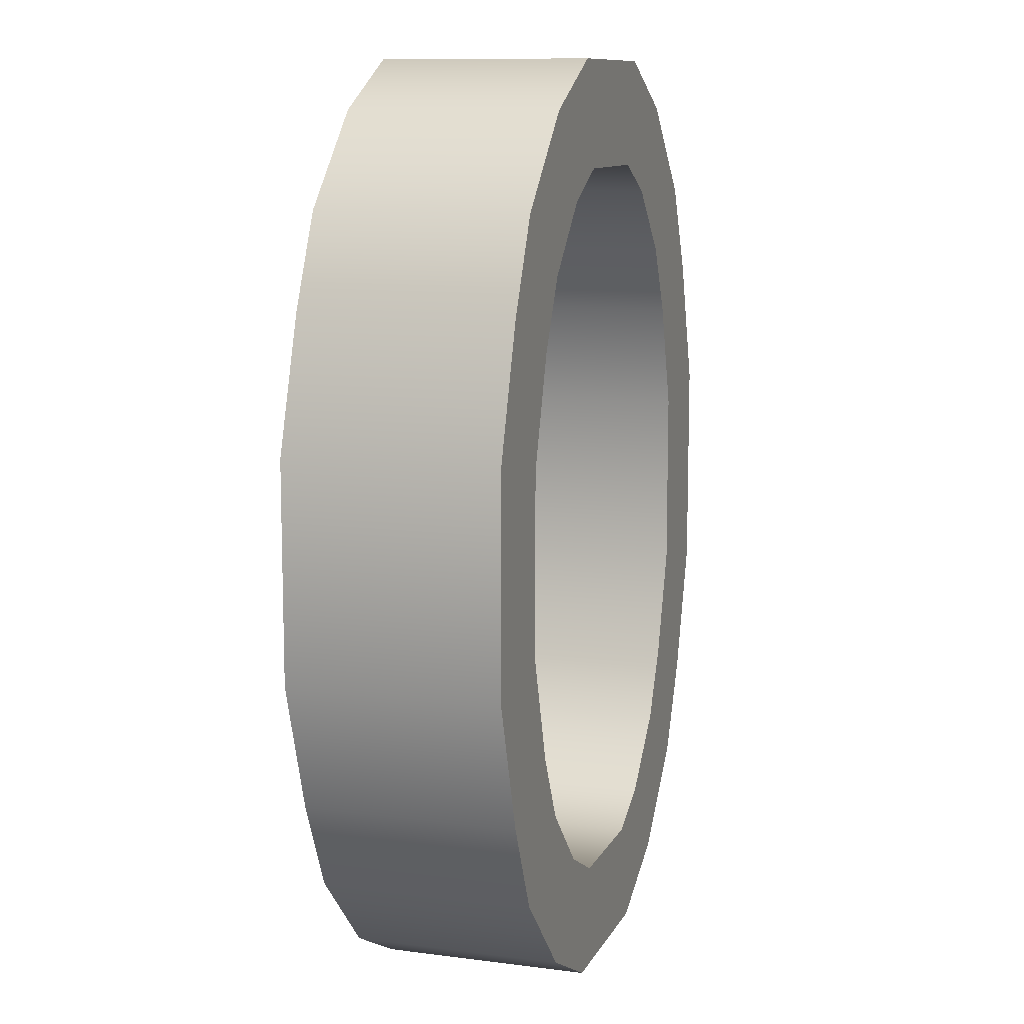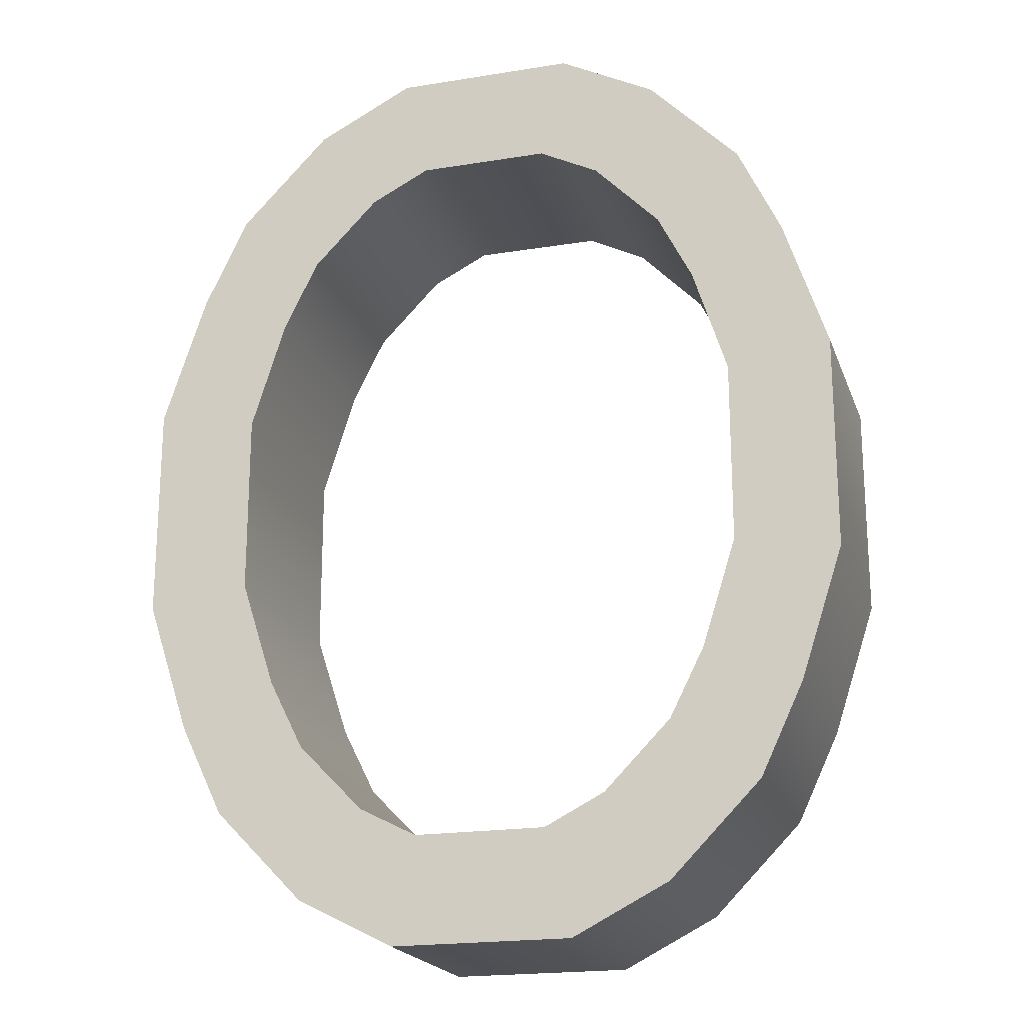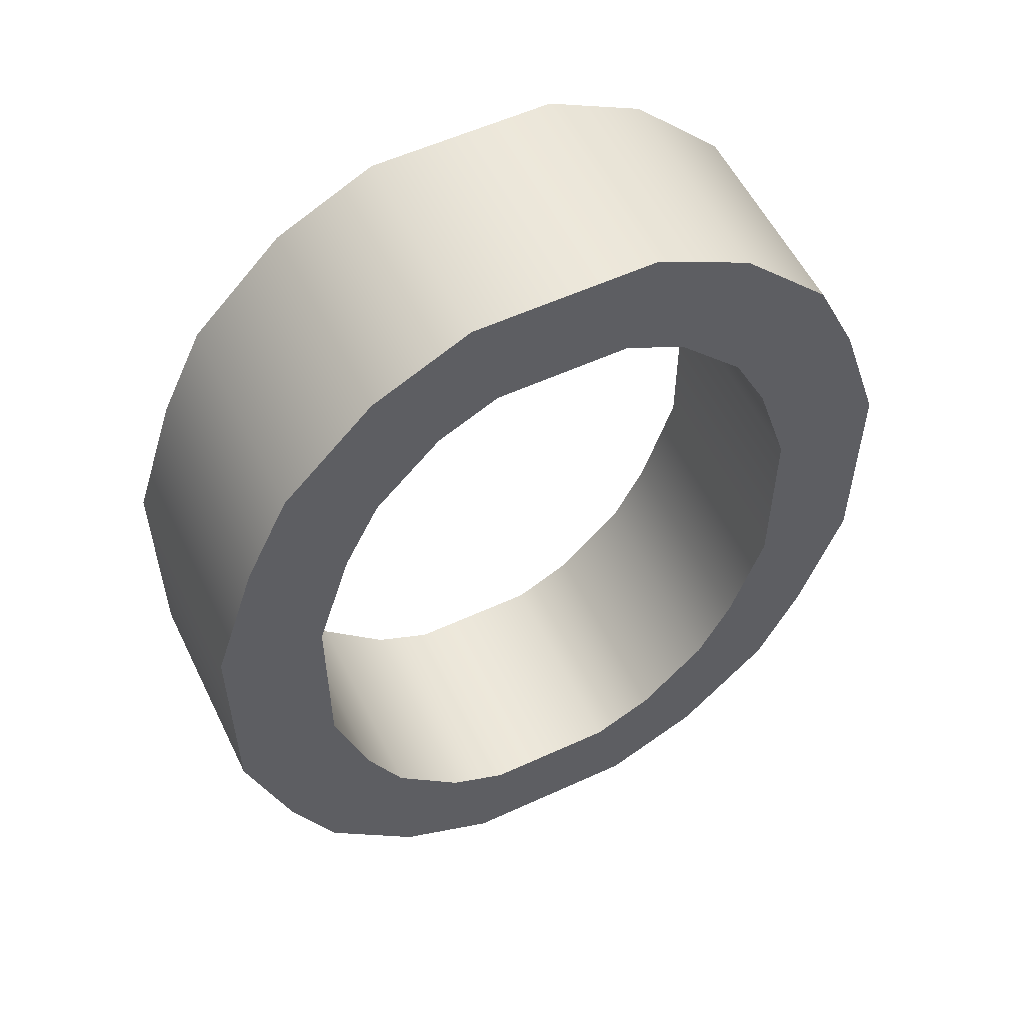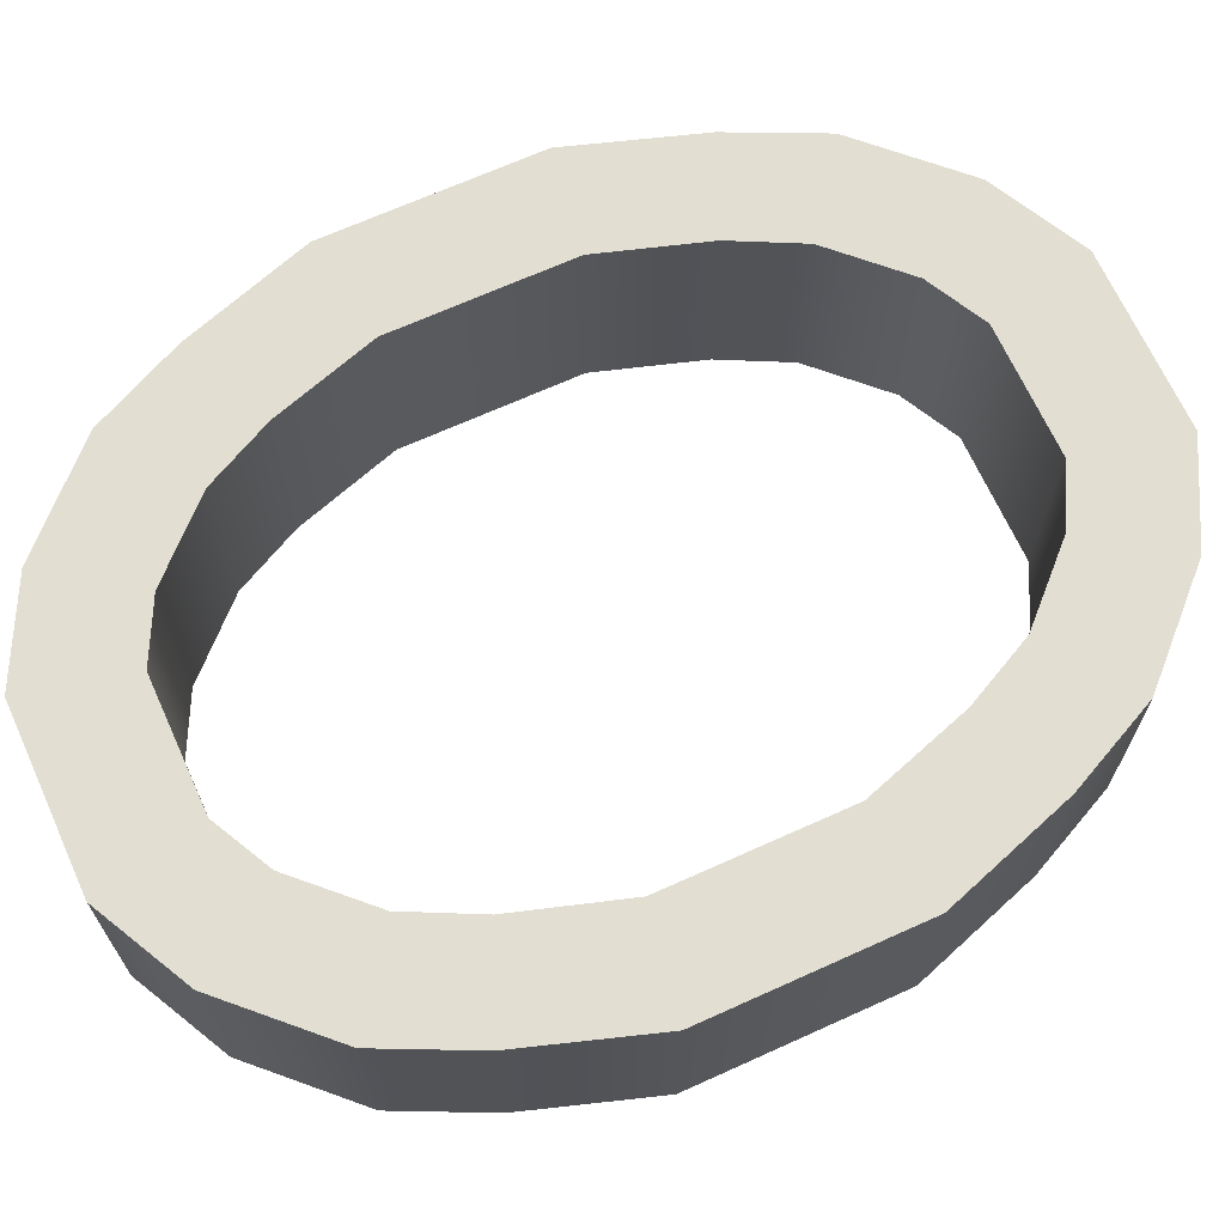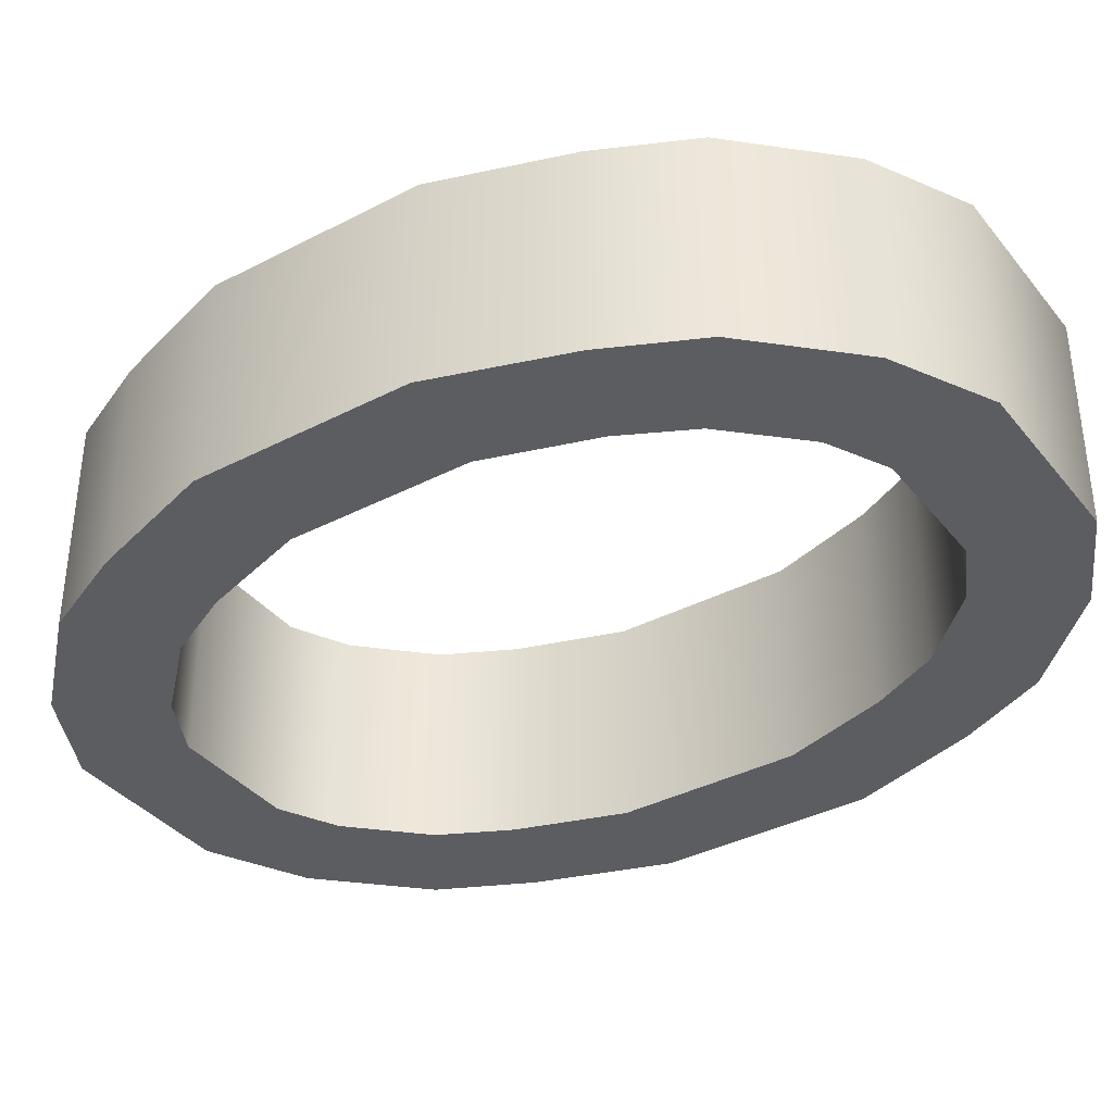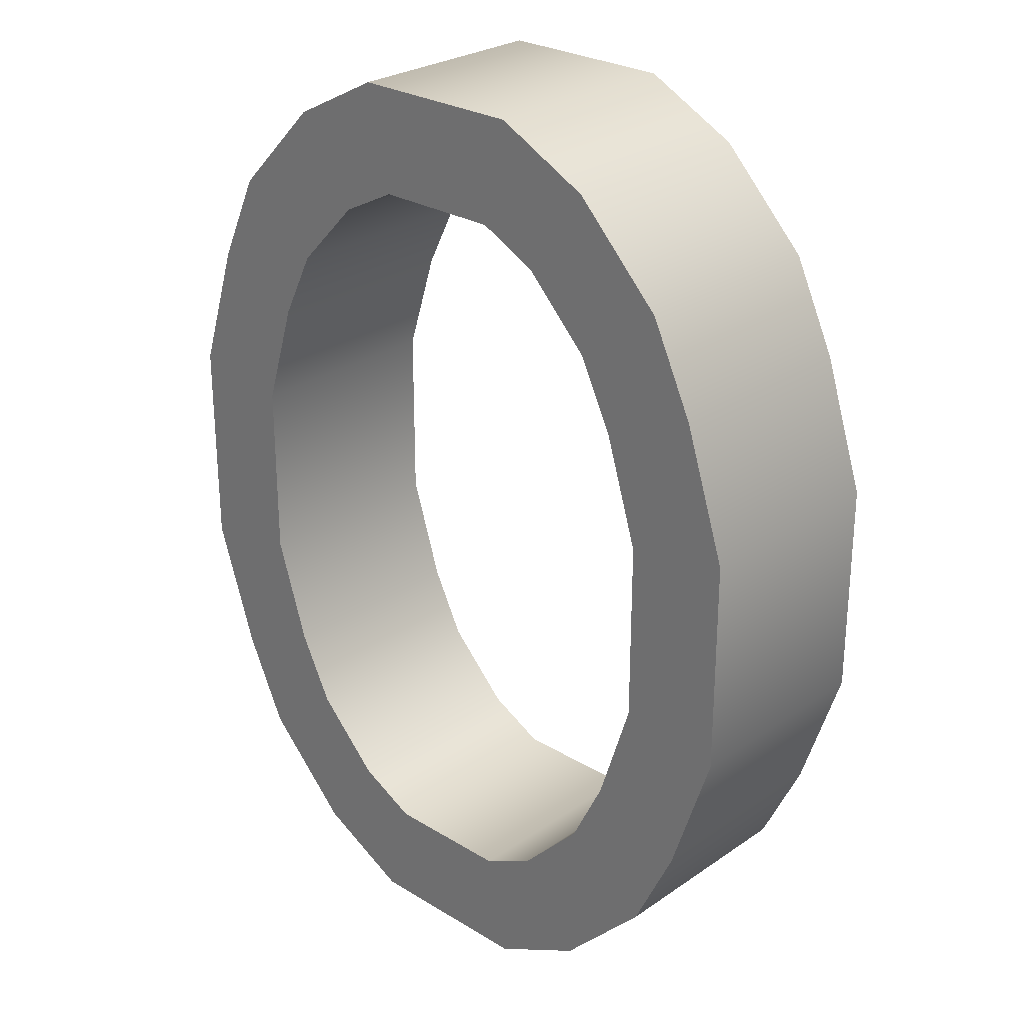
<metadata>
{"format":"obj","ext":"obj","renderer":"f3d","projection":"perspective","resolution":1024,"background":"white","views":[{"elev":10.7,"azim":107.9,"up":"+Y"},{"elev":-20.0,"azim":16.6,"up":"+Y"},{"elev":55.8,"azim":-25.8,"up":"+Y"},{"elev":67.9,"azim":-114.4,"up":"+Z"},{"elev":-37.1,"azim":123.8,"up":"+Z"},{"elev":26.9,"azim":-136.6,"up":"+Y"}]}
</metadata>
<code>
o mesh4/mesh4-geometry#mesh4-geometry
v 0.1435 -0.4389 0.1093
v 0.1453 -0.4244 0.1093
v 0.1453 -0.4334 0.1093
v 0.1435 -0.4189 0.1093
v 0.1453 -0.4334 0.1182
v 0.1435 -0.4389 0.1182
v 0.1417 -0.4428 0.1093
v 0.1453 -0.4244 0.1182
v 0.1417 -0.4428 0.1182
v 0.1417 -0.415 0.1093
v 0.1435 -0.4189 0.1182
v 0.1417 -0.415 0.1182
v 0.1379 -0.4466 0.1182
v 0.1409 -0.4327 0.1093
v 0.1409 -0.4251 0.1182
v 0.1379 -0.4466 0.1093
v 0.1409 -0.4327 0.1182
v 0.1409 -0.4251 0.1093
v 0.1379 -0.4112 0.1182
v 0.1339 -0.4487 0.1093
v 0.1395 -0.4372 0.1182
v 0.1395 -0.4372 0.1093
v 0.1379 -0.4112 0.1093
v 0.1395 -0.4206 0.1182
v 0.1339 -0.4487 0.1182
v 0.1353 -0.4429 0.1093
v 0.138 -0.4401 0.1182
v 0.138 -0.4401 0.1093
v 0.1395 -0.4206 0.1093
v 0.1339 -0.4091 0.1182
v 0.138 -0.4177 0.1182
v 0.1353 -0.4429 0.1182
v 0.1263 -0.4487 0.1093
v 0.1328 -0.4442 0.1093
v 0.138 -0.4177 0.1093
v 0.1339 -0.4091 0.1093
v 0.1353 -0.4148 0.1182
v 0.1328 -0.4442 0.1182
v 0.1263 -0.4487 0.1182
v 0.1353 -0.4148 0.1093
v 0.1263 -0.4091 0.1182
v 0.1328 -0.4136 0.1182
v 0.1223 -0.4466 0.1093
v 0.1273 -0.4442 0.1093
v 0.1273 -0.4442 0.1182
v 0.1328 -0.4136 0.1093
v 0.1263 -0.4091 0.1093
v 0.1223 -0.4466 0.1182
v 0.1249 -0.443 0.1093
v 0.1223 -0.4112 0.1182
v 0.1273 -0.4136 0.1182
v 0.1273 -0.4136 0.1093
v 0.1249 -0.443 0.1182
v 0.1185 -0.4428 0.1182
v 0.1221 -0.4401 0.1093
v 0.1223 -0.4112 0.1093
v 0.1248 -0.4148 0.1182
v 0.1221 -0.4401 0.1182
v 0.1185 -0.4428 0.1093
v 0.1248 -0.4148 0.1093
v 0.1185 -0.415 0.1093
v 0.1221 -0.4176 0.1182
v 0.1167 -0.4389 0.1182
v 0.1207 -0.4372 0.1182
v 0.1207 -0.4372 0.1093
v 0.1221 -0.4176 0.1093
v 0.1185 -0.415 0.1182
v 0.1167 -0.4389 0.1093
v 0.1167 -0.4189 0.1182
v 0.1192 -0.4328 0.1182
v 0.1192 -0.4328 0.1093
v 0.1167 -0.4189 0.1093
v 0.1207 -0.4205 0.1093
v 0.1207 -0.4205 0.1182
v 0.1149 -0.4334 0.1182
v 0.1149 -0.4244 0.1182
v 0.1192 -0.4251 0.1093
v 0.1192 -0.4251 0.1182
v 0.1149 -0.4334 0.1093
v 0.1149 -0.4244 0.1093
f 1 2 3
f 2 1 4
f 3 2 1
f 4 1 2
f 2 5 3
f 3 5 2
f 3 6 1
f 1 6 3
f 4 1 7
f 7 1 4
f 4 8 2
f 2 8 4
f 5 2 8
f 8 2 5
f 6 3 5
f 5 3 6
f 9 1 6
f 6 1 9
f 1 9 7
f 7 9 1
f 4 7 10
f 10 7 4
f 8 4 11
f 11 4 8
f 11 5 8
f 8 5 11
f 5 11 6
f 6 11 5
f 6 12 9
f 9 12 6
f 13 7 9
f 9 7 13
f 10 7 14
f 14 7 10
f 10 11 4
f 4 11 10
f 6 11 12
f 12 11 6
f 9 12 15
f 15 12 9
f 7 13 16
f 16 13 7
f 9 17 13
f 13 17 9
f 14 7 16
f 16 7 14
f 18 10 14
f 14 10 18
f 11 10 12
f 12 10 11
f 15 12 19
f 19 12 15
f 17 9 15
f 15 9 17
f 13 20 16
f 16 20 13
f 13 17 21
f 21 17 13
f 14 16 22
f 22 16 14
f 10 18 23
f 23 18 10
f 14 15 18
f 18 15 14
f 23 12 10
f 10 12 23
f 12 23 19
f 19 23 12
f 15 19 24
f 24 19 15
f 15 14 17
f 17 14 15
f 20 13 25
f 25 13 20
f 26 16 20
f 20 16 26
f 17 22 21
f 21 22 17
f 13 21 27
f 27 21 13
f 22 16 28
f 28 16 22
f 22 17 14
f 14 17 22
f 23 18 29
f 29 18 23
f 24 18 15
f 15 18 24
f 23 30 19
f 19 30 23
f 24 19 31
f 31 19 24
f 13 32 25
f 25 32 13
f 25 33 20
f 20 33 25
f 28 16 26
f 26 16 28
f 26 20 34
f 34 20 26
f 28 21 22
f 22 21 28
f 21 28 27
f 27 28 21
f 13 27 32
f 32 27 13
f 18 24 29
f 29 24 18
f 23 29 35
f 35 29 23
f 30 23 36
f 36 23 30
f 37 19 30
f 30 19 37
f 31 19 37
f 37 19 31
f 31 29 24
f 24 29 31
f 25 32 38
f 38 32 25
f 33 25 39
f 39 25 33
f 34 20 33
f 33 20 34
f 26 27 28
f 28 27 26
f 38 26 34
f 34 26 38
f 27 26 32
f 32 26 27
f 29 31 35
f 35 31 29
f 23 35 40
f 40 35 23
f 23 40 36
f 36 40 23
f 36 41 30
f 30 41 36
f 37 30 42
f 42 30 37
f 37 35 31
f 31 35 37
f 26 38 32
f 32 38 26
f 25 38 39
f 39 38 25
f 39 43 33
f 33 43 39
f 34 33 44
f 44 33 34
f 34 45 38
f 38 45 34
f 35 37 40
f 40 37 35
f 36 40 46
f 46 40 36
f 41 36 47
f 47 36 41
f 42 30 41
f 41 30 42
f 46 37 42
f 42 37 46
f 39 38 45
f 45 38 39
f 43 39 48
f 48 39 43
f 49 33 43
f 43 33 49
f 44 33 49
f 49 33 44
f 45 34 44
f 44 34 45
f 37 46 40
f 40 46 37
f 36 46 47
f 47 46 36
f 47 50 41
f 41 50 47
f 42 41 51
f 51 41 42
f 42 52 46
f 46 52 42
f 39 45 53
f 53 45 39
f 39 53 48
f 48 53 39
f 54 43 48
f 48 43 54
f 49 43 55
f 55 43 49
f 53 44 49
f 49 44 53
f 44 53 45
f 45 53 44
f 47 46 52
f 52 46 47
f 50 47 56
f 56 47 50
f 57 41 50
f 50 41 57
f 51 41 57
f 57 41 51
f 52 42 51
f 51 42 52
f 48 53 58
f 58 53 48
f 43 54 59
f 59 54 43
f 48 58 54
f 54 58 48
f 55 43 59
f 59 43 55
f 55 53 49
f 49 53 55
f 47 52 60
f 60 52 47
f 47 60 56
f 56 60 47
f 61 50 56
f 56 50 61
f 57 50 62
f 62 50 57
f 60 51 57
f 57 51 60
f 51 60 52
f 52 60 51
f 53 55 58
f 58 55 53
f 63 59 54
f 54 59 63
f 54 58 64
f 64 58 54
f 55 59 65
f 65 59 55
f 56 60 66
f 66 60 56
f 50 61 67
f 67 61 50
f 56 66 61
f 61 66 56
f 62 50 67
f 67 50 62
f 62 60 57
f 57 60 62
f 65 58 55
f 55 58 65
f 59 63 68
f 68 63 59
f 54 69 63
f 63 69 54
f 58 65 64
f 64 65 58
f 54 64 70
f 70 64 54
f 65 59 71
f 71 59 65
f 60 62 66
f 66 62 60
f 72 67 61
f 61 67 72
f 61 66 73
f 73 66 61
f 62 67 74
f 74 67 62
f 75 68 63
f 63 68 75
f 61 59 68
f 68 59 61
f 54 67 69
f 69 67 54
f 63 69 76
f 76 69 63
f 71 64 65
f 65 64 71
f 64 71 70
f 70 71 64
f 54 70 67
f 67 70 54
f 71 59 77
f 77 59 71
f 74 66 62
f 62 66 74
f 67 72 69
f 69 72 67
f 61 68 72
f 72 68 61
f 66 74 73
f 73 74 66
f 61 73 77
f 77 73 61
f 74 67 78
f 78 67 74
f 68 75 79
f 79 75 68
f 63 76 75
f 75 76 63
f 61 77 59
f 59 77 61
f 69 80 76
f 76 80 69
f 77 70 71
f 71 70 77
f 78 67 70
f 70 67 78
f 80 69 72
f 72 69 80
f 72 68 79
f 79 68 72
f 78 73 74
f 74 73 78
f 73 78 77
f 77 78 73
f 76 79 75
f 75 79 76
f 79 76 80
f 80 76 79
f 70 77 78
f 78 77 70
f 72 79 80
f 80 79 72

</code>
